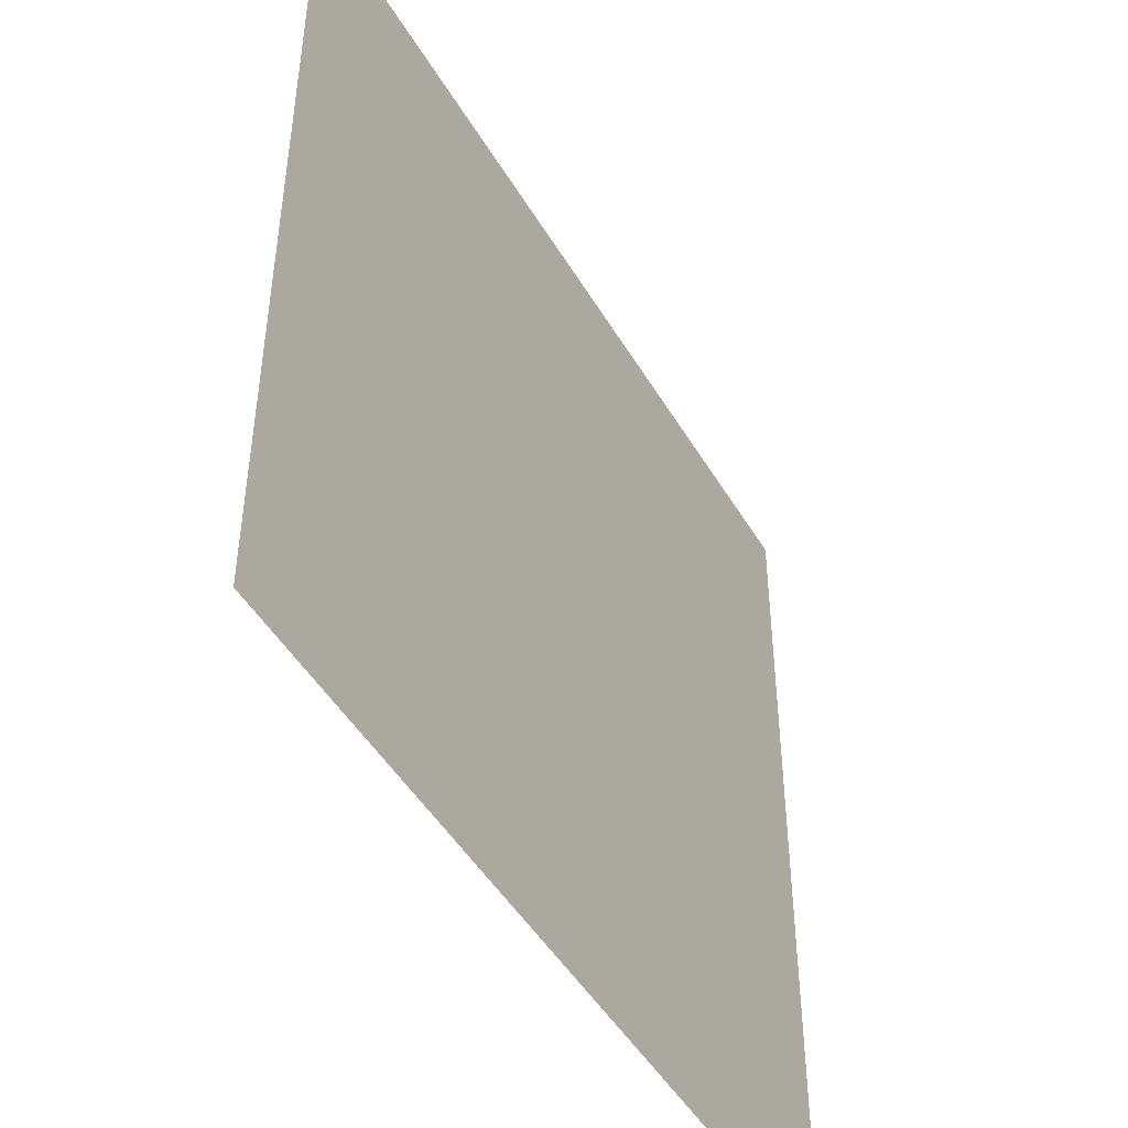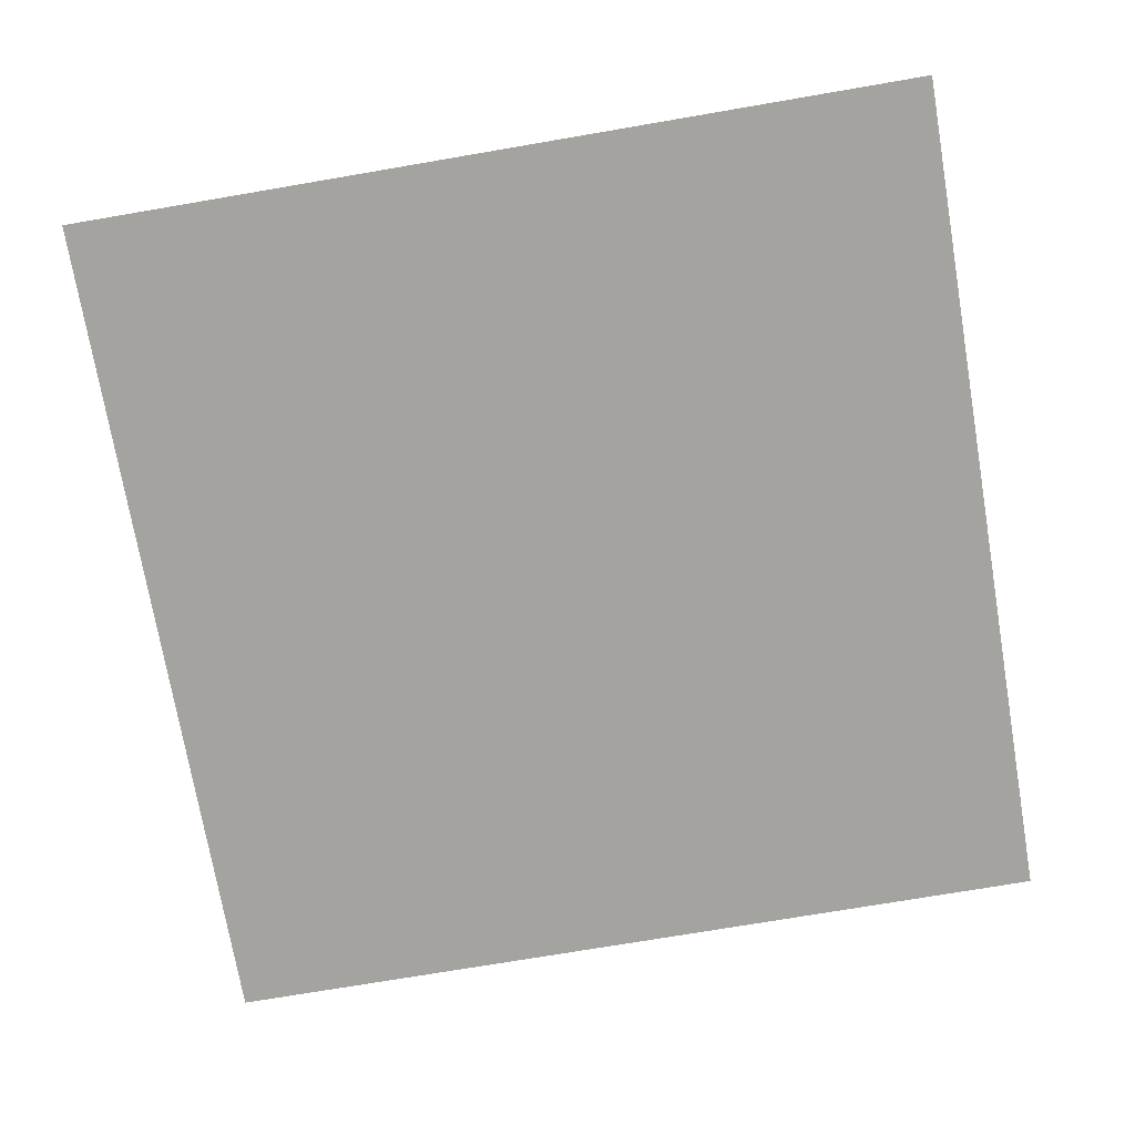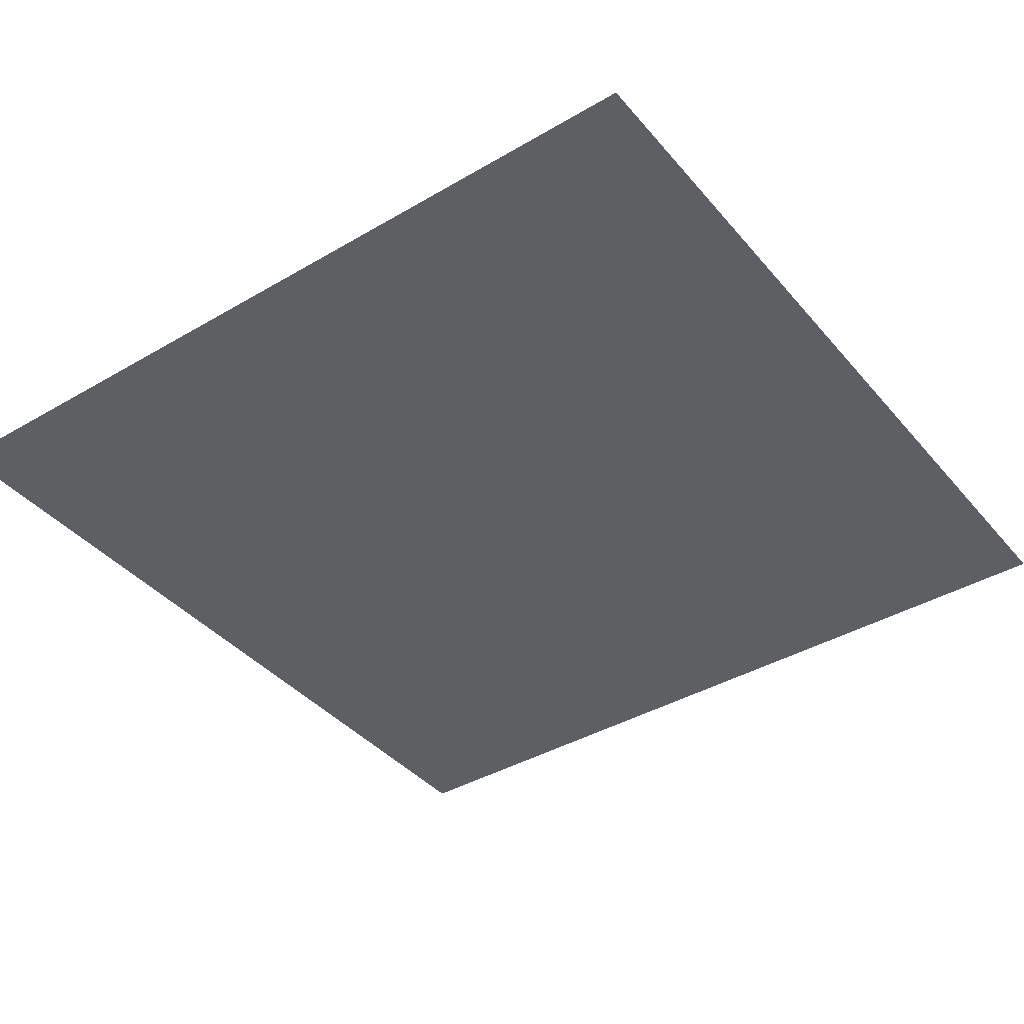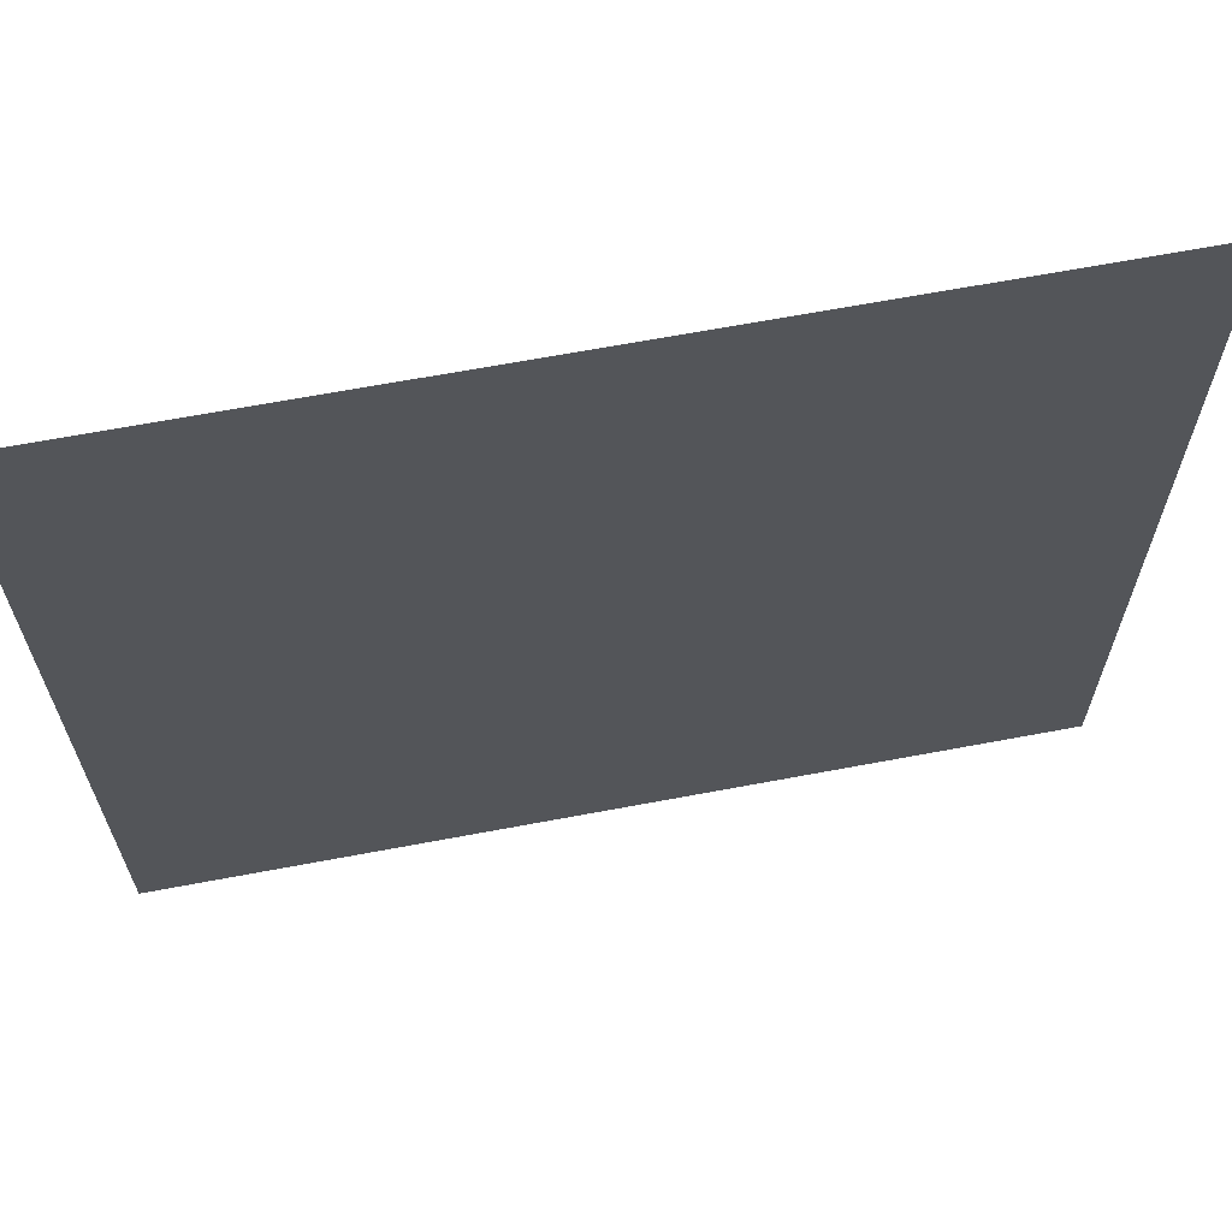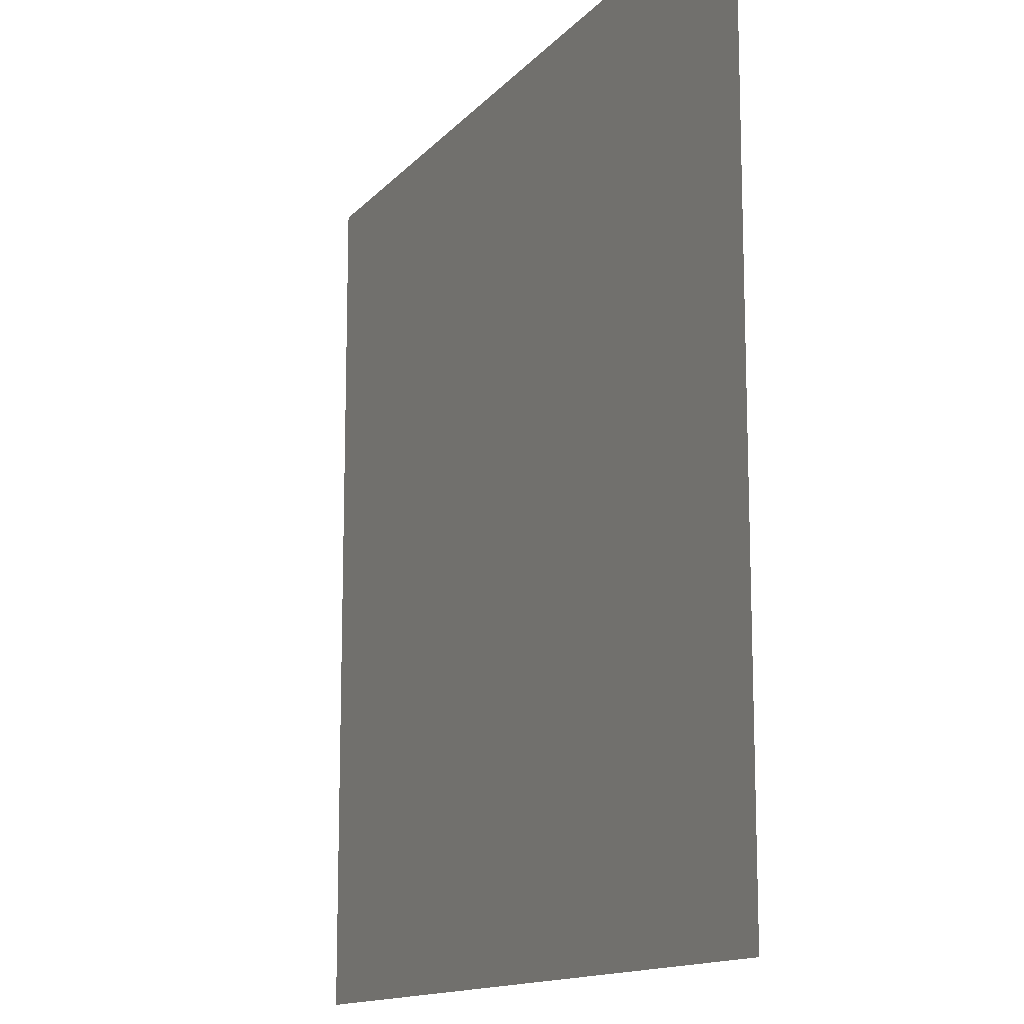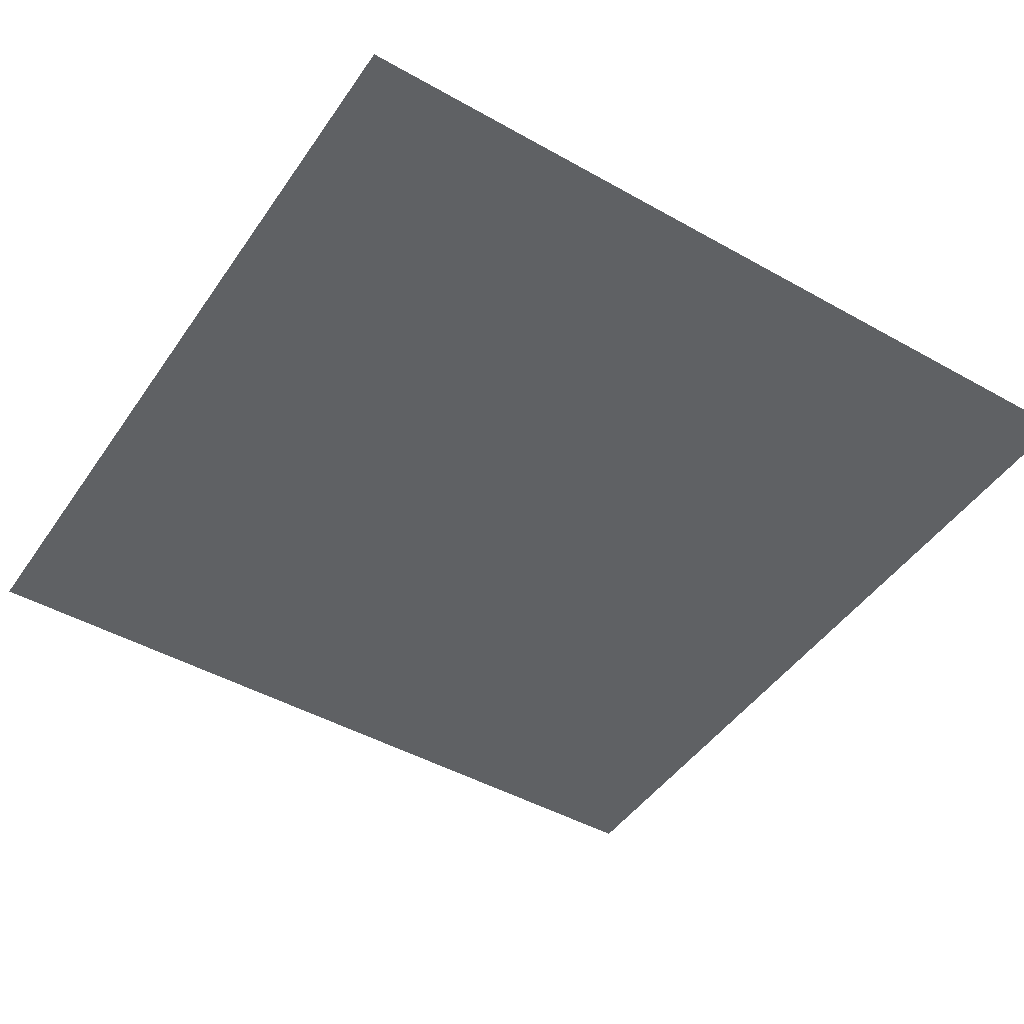
<metadata>
{"format":"obj","ext":"obj","renderer":"f3d","projection":"perspective","resolution":1024,"background":"white","views":[{"elev":-47.4,"azim":119.2,"up":"+Z"},{"elev":-73.0,"azim":-170.3,"up":"+Y"},{"elev":-39.7,"azim":-144.0,"up":"+Y"},{"elev":66.3,"azim":169.3,"up":"+Z"},{"elev":-13.5,"azim":65.0,"up":"+Z"},{"elev":-46.4,"azim":-122.7,"up":"+Y"}]}
</metadata>
<code>
o Plane
v -4 8 4
v 4 8 4
v -4 8 -4
v 4 8 -4
f 2 3 1
f 2 4 3

</code>
